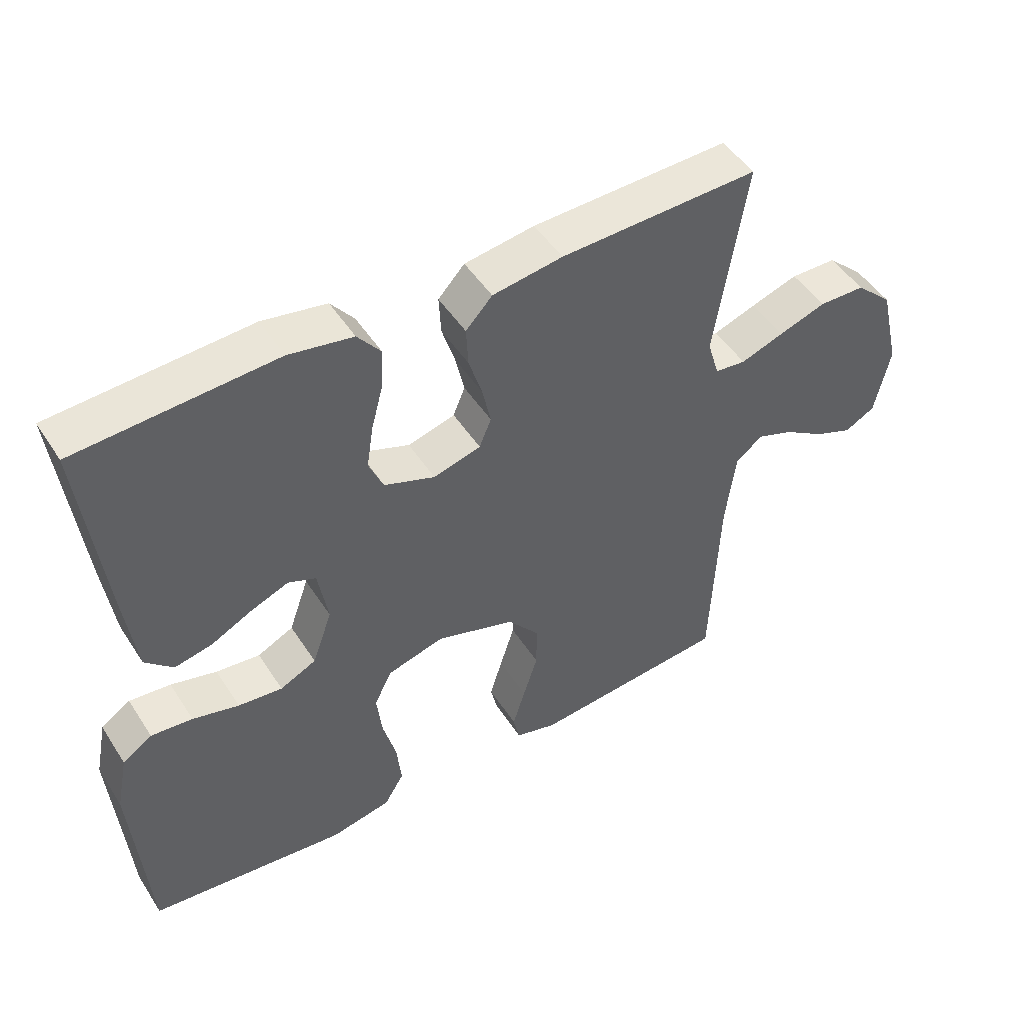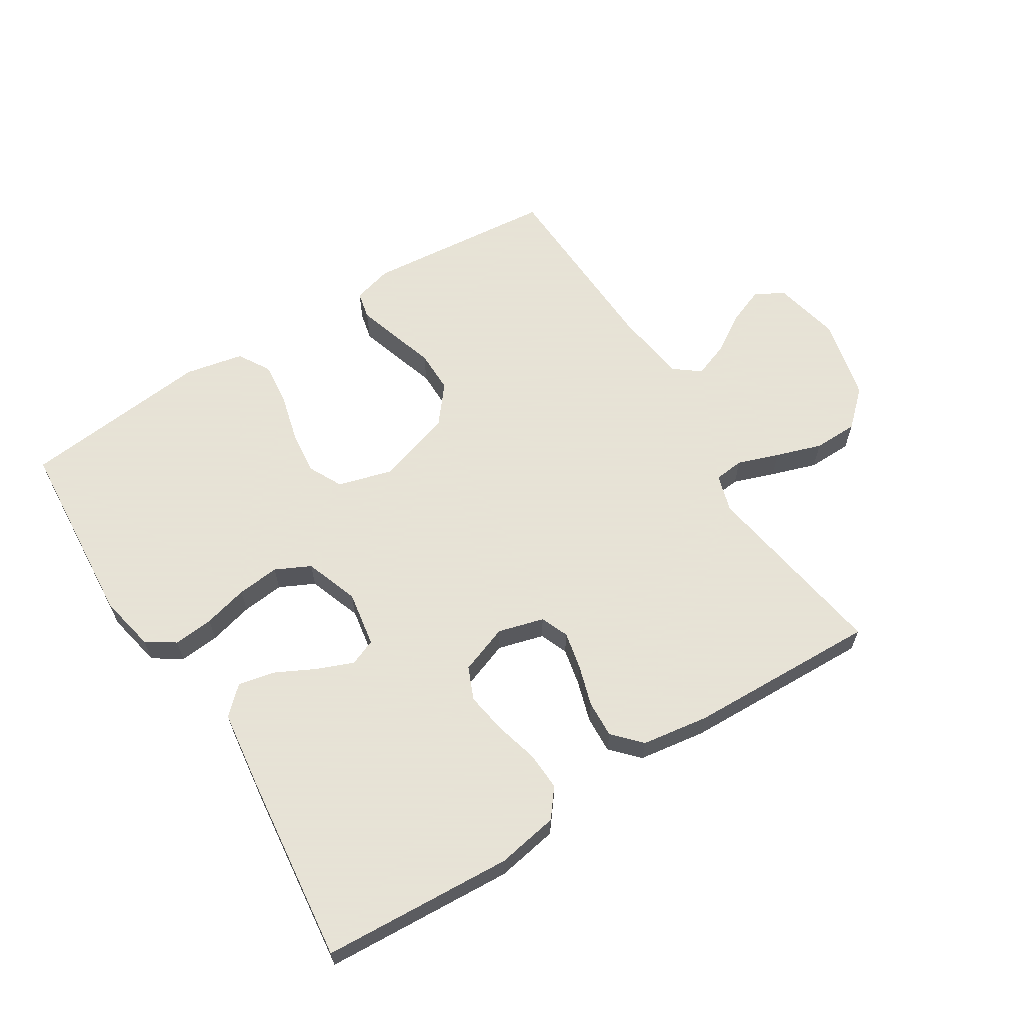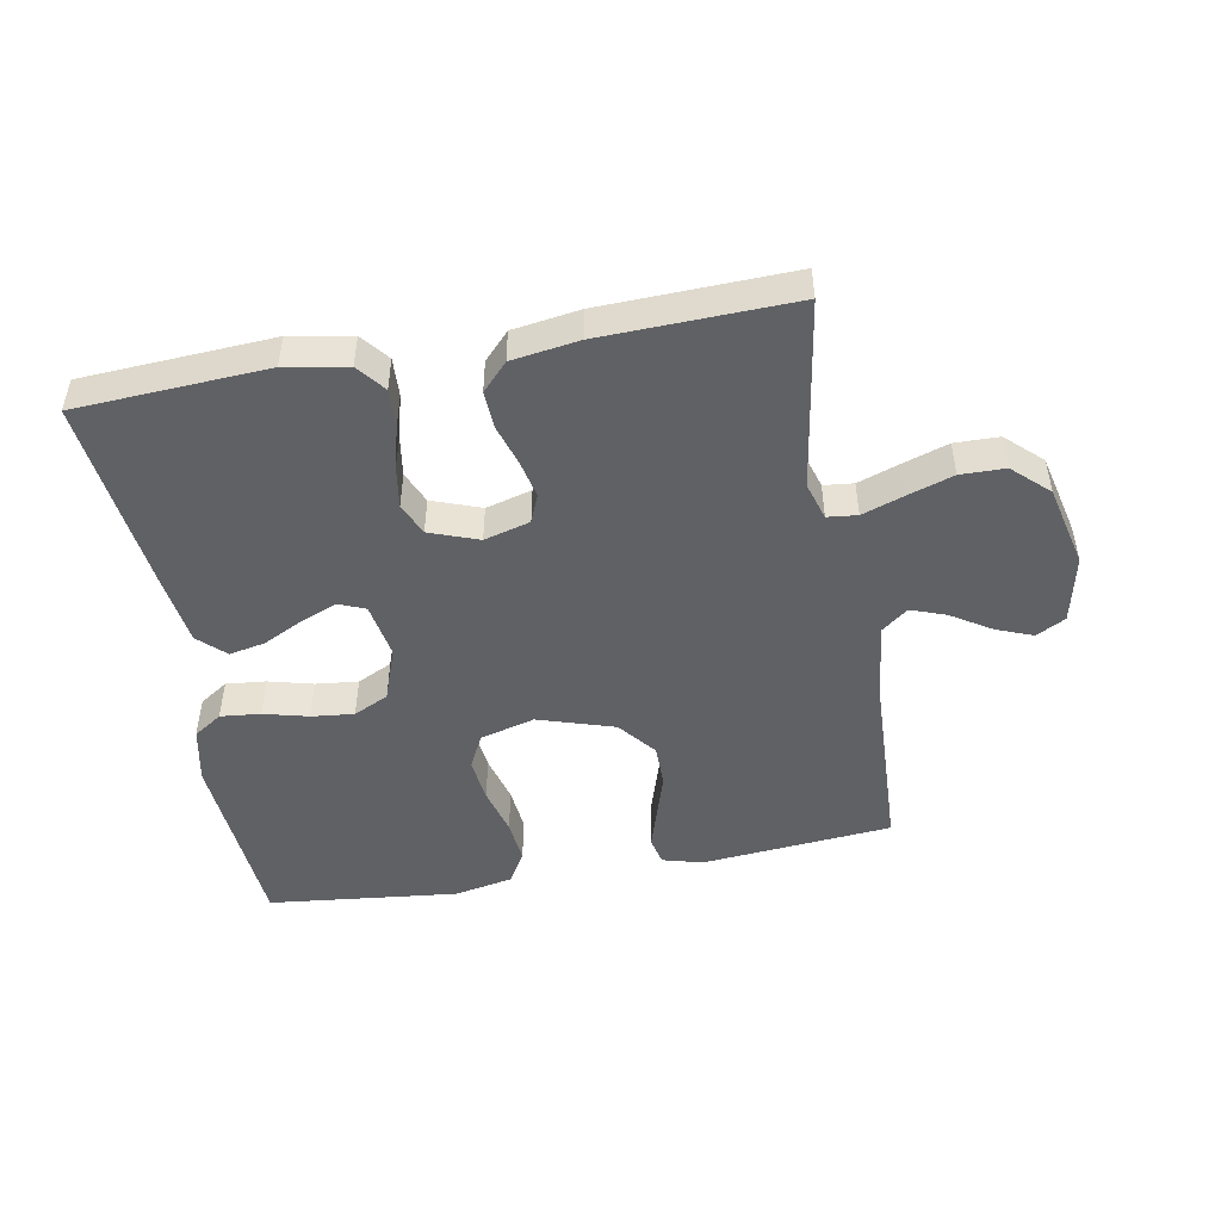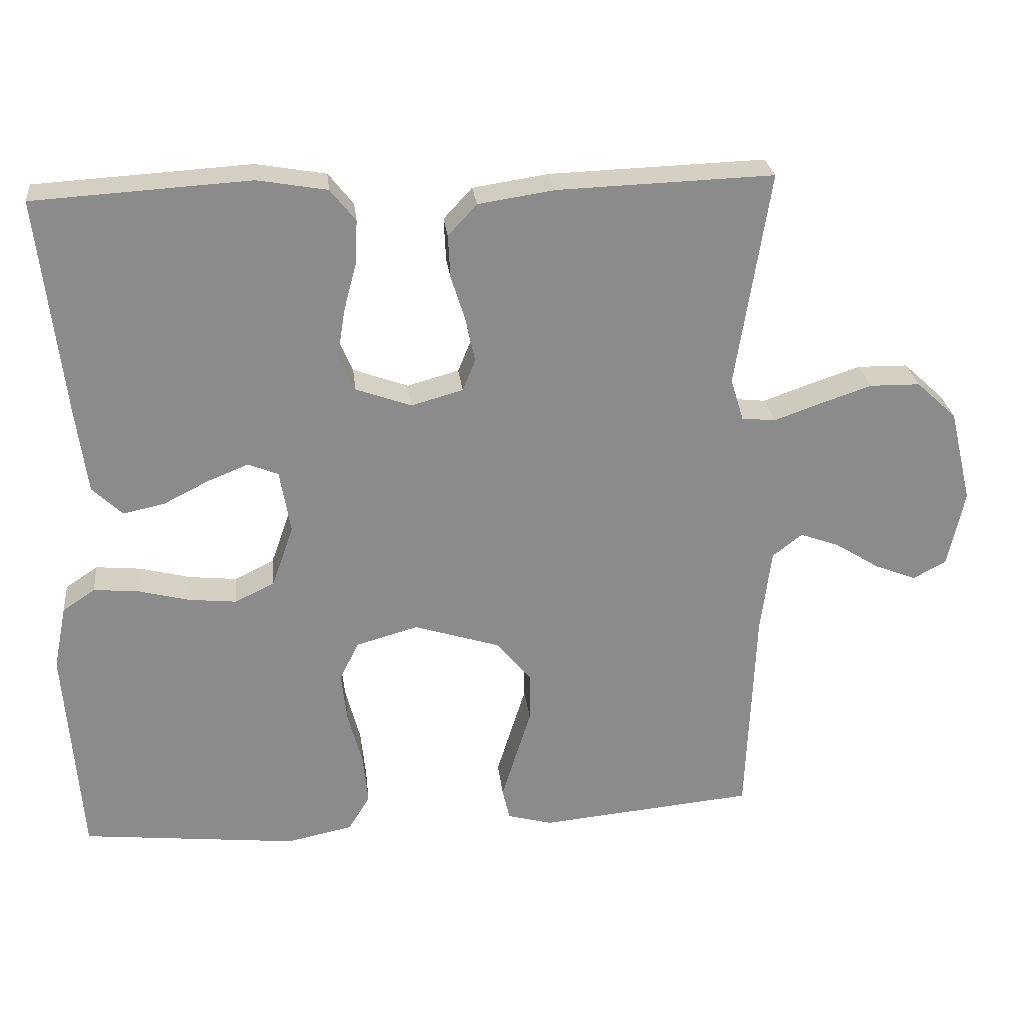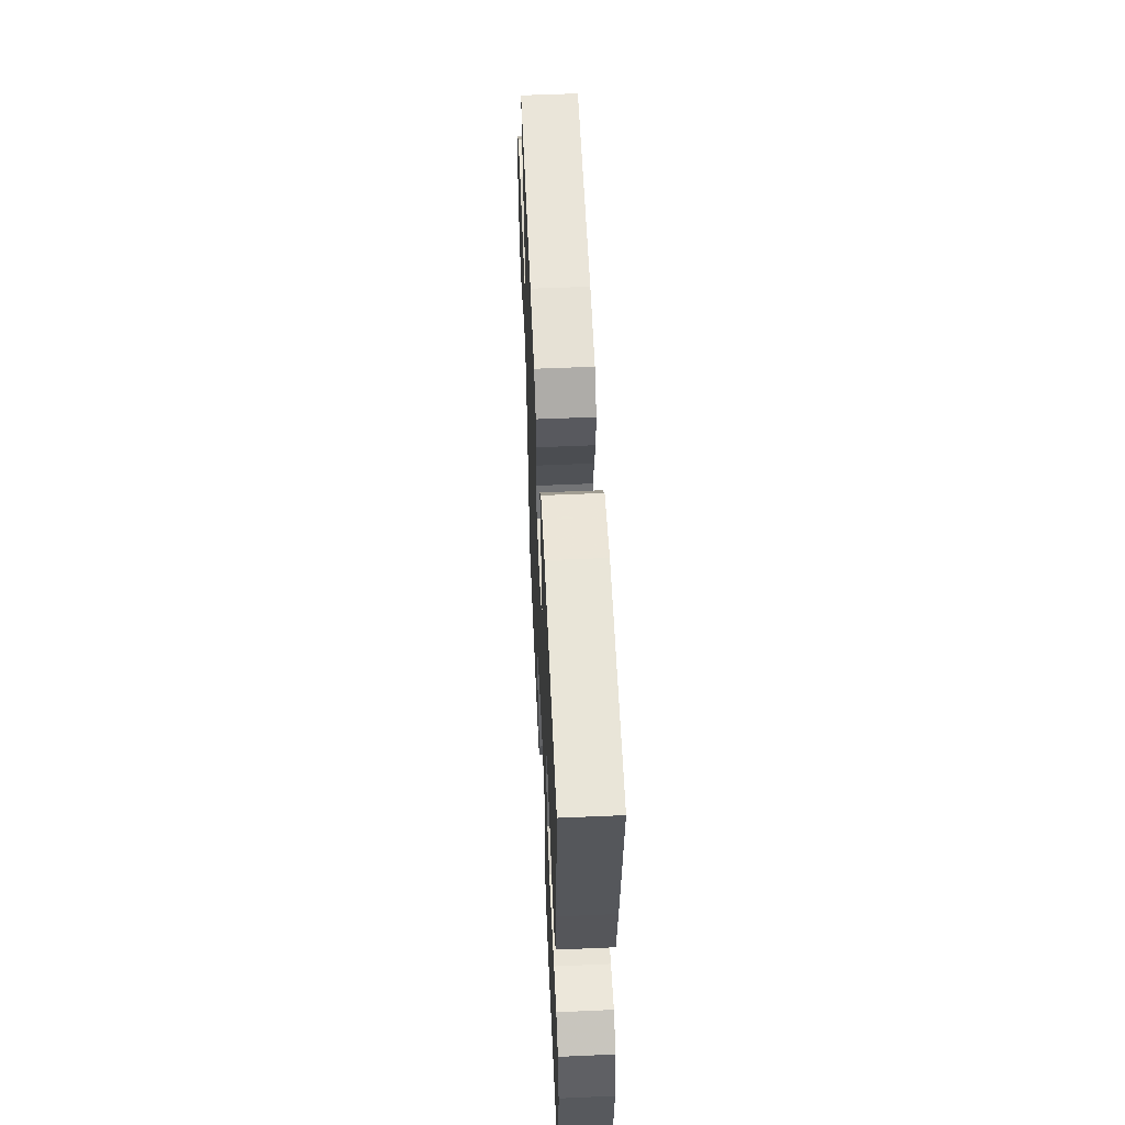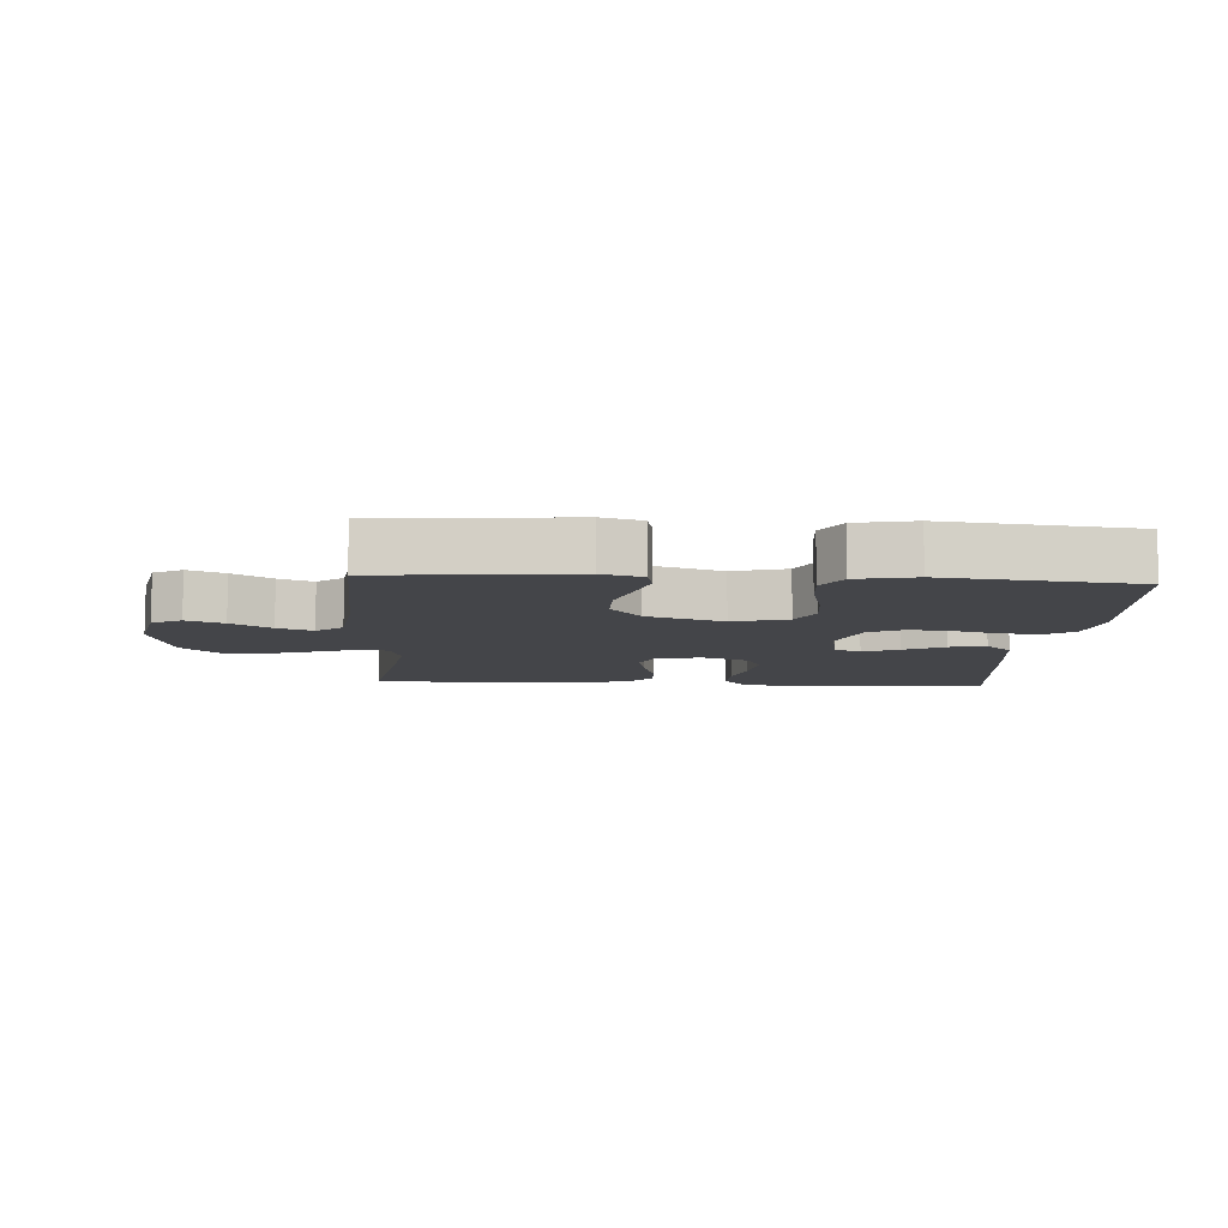
<metadata>
{"format":"obj","ext":"obj","renderer":"f3d","projection":"perspective","resolution":1024,"background":"white","views":[{"elev":48.5,"azim":-31.5,"up":"+Z"},{"elev":62.8,"azim":-32.2,"up":"+Y"},{"elev":-48.2,"azim":10.2,"up":"+Y"},{"elev":26.4,"azim":-6.3,"up":"+Z"},{"elev":56.4,"azim":-92.6,"up":"+Z"},{"elev":-9.1,"azim":176.3,"up":"+Y"}]}
</metadata>
<code>
v -0.5 0.07 -0.5
v -0.522 0.07 -0.2
v -0.504 0.07 -0.111
v -0.459 0.07 -0.081
v -0.396 0.07 -0.087
v -0.326 0.07 -0.105
v -0.259 0.07 -0.112
v -0.204 0.07 -0.085
v -0.174 0.07 0
v -0.189 0.07 0.088
v -0.231 0.07 0.105
v -0.288 0.07 0.082
v -0.351 0.07 0.05
v -0.408 0.07 0.038
v -0.45 0.07 0.078
v -0.466 0.07 0.2
v -0.5 0.07 0.5
v -0.2 0.07 0.518
v -0.103 0.07 0.501
v -0.068 0.07 0.457
v -0.071 0.07 0.396
v -0.089 0.07 0.328
v -0.099 0.07 0.263
v -0.077 0.07 0.212
v 0 0.07 0.184
v 0.072 0.07 0.204
v 0.09 0.07 0.248
v 0.077 0.07 0.308
v 0.057 0.07 0.372
v 0.054 0.07 0.431
v 0.094 0.07 0.474
v 0.2 0.07 0.49
v 0.5 0.07 0.5
v 0.453 0.07 0.2
v 0.471 0.07 0.141
v 0.518 0.07 0.136
v 0.583 0.07 0.159
v 0.655 0.07 0.183
v 0.725 0.07 0.182
v 0.781 0.07 0.13
v 0.812 0.07 0
v 0.789 0.07 -0.107
v 0.743 0.07 -0.132
v 0.685 0.07 -0.109
v 0.623 0.07 -0.07
v 0.568 0.07 -0.05
v 0.527 0.07 -0.082
v 0.512 0.07 -0.2
v 0.5 0.07 -0.5
v 0.2 0.07 -0.528
v 0.137 0.07 -0.511
v 0.127 0.07 -0.467
v 0.146 0.07 -0.405
v 0.168 0.07 -0.335
v 0.168 0.07 -0.267
v 0.12 0.07 -0.208
v 0 0.07 -0.17
v -0.086 0.07 -0.194
v -0.113 0.07 -0.248
v -0.105 0.07 -0.318
v -0.085 0.07 -0.394
v -0.078 0.07 -0.463
v -0.108 0.07 -0.513
v -0.2 0.07 -0.532
v -0.5 0 -0.5
v -0.522 0 -0.2
v -0.504 0 -0.111
v -0.459 0 -0.081
v -0.396 0 -0.087
v -0.326 0 -0.105
v -0.259 0 -0.112
v -0.204 0 -0.085
v -0.174 0 0
v -0.189 0 0.088
v -0.231 0 0.105
v -0.288 0 0.082
v -0.351 0 0.05
v -0.408 0 0.038
v -0.45 0 0.078
v -0.466 0 0.2
v -0.5 0 0.5
v -0.2 0 0.518
v -0.103 0 0.501
v -0.068 0 0.457
v -0.071 0 0.396
v -0.089 0 0.328
v -0.099 0 0.263
v -0.077 0 0.212
v 0 0 0.184
v 0.072 0 0.204
v 0.09 0 0.248
v 0.077 0 0.308
v 0.057 0 0.372
v 0.054 0 0.431
v 0.094 0 0.474
v 0.2 0 0.49
v 0.5 0 0.5
v 0.453 0 0.2
v 0.471 0 0.141
v 0.518 0 0.136
v 0.583 0 0.159
v 0.655 0 0.183
v 0.725 0 0.182
v 0.781 0 0.13
v 0.812 0 0
v 0.789 0 -0.107
v 0.743 0 -0.132
v 0.685 0 -0.109
v 0.623 0 -0.07
v 0.568 0 -0.05
v 0.527 0 -0.082
v 0.512 0 -0.2
v 0.5 0 -0.5
v 0.2 0 -0.528
v 0.137 0 -0.511
v 0.127 0 -0.467
v 0.146 0 -0.405
v 0.168 0 -0.335
v 0.168 0 -0.267
v 0.12 0 -0.208
v 0 0 -0.17
v -0.086 0 -0.194
v -0.113 0 -0.248
v -0.105 0 -0.318
v -0.085 0 -0.394
v -0.078 0 -0.463
v -0.108 0 -0.513
v -0.2 0 -0.532
f 4 5 6
f 3 4 6
f 2 3 6
f 1 2 6
f 64 1 6
f 63 64 6
f 62 63 6
f 61 62 6
f 60 61 6
f 59 60 6 7
f 58 59 7 8
f 57 58 8 9
f 56 57 9 10
f 52 53 54
f 51 52 54
f 50 51 54
f 49 50 54
f 48 49 54
f 47 48 54 55
f 46 47 55 56
f 43 44 45
f 42 43 45
f 41 42 45
f 40 41 45
f 39 40 45
f 38 39 45
f 37 38 45
f 36 37 45
f 35 36 45 46
f 32 33 34
f 31 32 34
f 30 31 34
f 29 30 34
f 28 29 34
f 27 28 34 35
f 35 46 56
f 27 35 56
f 26 27 56
f 20 21 22
f 19 20 22
f 18 19 22
f 17 18 22
f 16 17 22
f 15 16 22
f 14 15 22
f 13 14 22
f 12 13 22
f 11 12 22 23
f 10 11 23 24
f 25 26 56 10
f 10 24 25
f 70 69 68
f 70 68 67
f 70 67 66
f 70 66 65
f 70 65 128
f 70 128 127
f 70 127 126
f 70 126 125
f 70 125 124
f 71 70 124 123
f 72 71 123 122
f 73 72 122 121
f 74 73 121 120
f 118 117 116
f 118 116 115
f 118 115 114
f 118 114 113
f 118 113 112
f 119 118 112 111
f 120 119 111 110
f 109 108 107
f 109 107 106
f 109 106 105
f 109 105 104
f 109 104 103
f 109 103 102
f 109 102 101
f 109 101 100
f 110 109 100 99
f 98 97 96
f 98 96 95
f 98 95 94
f 98 94 93
f 98 93 92
f 99 98 92 91
f 120 110 99
f 120 99 91
f 120 91 90
f 86 85 84
f 86 84 83
f 86 83 82
f 86 82 81
f 86 81 80
f 86 80 79
f 86 79 78
f 86 78 77
f 86 77 76
f 87 86 76 75
f 88 87 75 74
f 74 120 90 89
f 89 88 74
f 1 65 66 2
f 2 66 67 3
f 3 67 68 4
f 4 68 69 5
f 5 69 70 6
f 6 70 71 7
f 7 71 72 8
f 8 72 73 9
f 9 73 74 10
f 10 74 75 11
f 11 75 76 12
f 12 76 77 13
f 13 77 78 14
f 14 78 79 15
f 15 79 80 16
f 16 80 81 17
f 17 81 82 18
f 18 82 83 19
f 19 83 84 20
f 20 84 85 21
f 21 85 86 22
f 22 86 87 23
f 23 87 88 24
f 24 88 89 25
f 25 89 90 26
f 26 90 91 27
f 27 91 92 28
f 28 92 93 29
f 29 93 94 30
f 30 94 95 31
f 31 95 96 32
f 32 96 97 33
f 33 97 98 34
f 34 98 99 35
f 35 99 100 36
f 36 100 101 37
f 37 101 102 38
f 38 102 103 39
f 39 103 104 40
f 40 104 105 41
f 41 105 106 42
f 42 106 107 43
f 43 107 108 44
f 44 108 109 45
f 45 109 110 46
f 46 110 111 47
f 47 111 112 48
f 48 112 113 49
f 49 113 114 50
f 50 114 115 51
f 51 115 116 52
f 52 116 117 53
f 53 117 118 54
f 54 118 119 55
f 55 119 120 56
f 56 120 121 57
f 57 121 122 58
f 58 122 123 59
f 59 123 124 60
f 60 124 125 61
f 61 125 126 62
f 62 126 127 63
f 63 127 128 64
f 64 128 65 1

</code>
